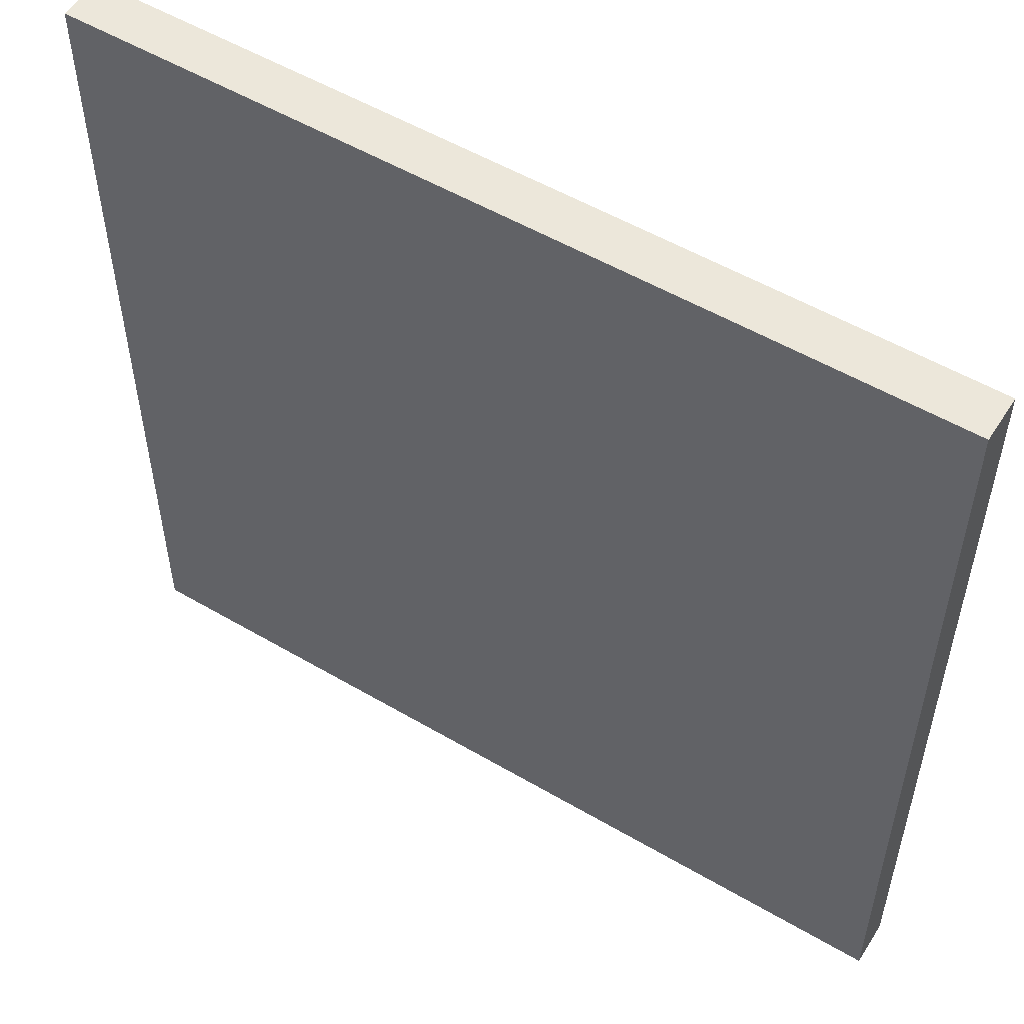
<metadata>
{"format":"obj","ext":"obj","renderer":"f3d","projection":"perspective","resolution":1024,"background":"white","views":[{"elev":53.8,"azim":32.0,"up":"+Z"}]}
</metadata>
<code>
o model_1394
v -0.2576 0.0376 -0.4832
v -0.1288 0.09407 -0.4832
v -0.1267 0.09993 -0.7069
v -0.2534 0.0376 -0.7069
v 0.1288 0.09407 -0.4832
v 0.1267 0.09993 -0.7069
v 0.2576 0.0376 -0.4832
v 0.2534 0.0376 -0.7069
v -0.2446 0.0376 -0.8242
v -0.1223 0.09294 -0.8242
v 0.1223 0.09294 -0.8242
v 0.2446 0.0376 -0.8242
v -0.1965 0.0376 0.4179
v -0.09827 0.09239 0.4179
v 0.09827 0.09239 0.4179
v -0.25 0.0615 0.8569
v -0.125 0.09537 0.8569
v 0.125 0.09537 0.8569
v 0.25 0.0376 0.8569
v 0.1965 0.0376 0.4179
v -0.1228 0.08911 0.9156
v -0.2456 0.0615 0.9156
v 0 0.0376 0.9156
v 0.1228 0.08911 0.9156
v -0.2446 0.0376 -0.8242
v -0.1223 0.09294 -0.8242
v 0 0.0376 -0.8242
v 0.1223 0.09294 -0.8242
v 0.2446 0.0376 -0.8242
v 0.2456 0.0376 0.9156
v -0.1228 0.08911 0.9156
v -0.2456 0.0615 0.9156
v 0.1228 0.08911 0.9156
v 0.2456 0.0376 0.9156
v -0.267 0.004412 -0.7069
v -0.2714 0.004412 -0.4832
v -0.2071 0.004412 0.4179
v -0.2577 0.004412 -0.8242
v -0.2634 0.004385 0.8569
v 0 0.004412 -0.8242
v -0.2577 0.004412 -0.8242
v -0.2588 0.004385 0.9156
v 0.2577 0.004412 -0.8242
v -0.2588 0.004385 0.9156
v 0 0.004412 0.9156
v 0.267 0.004412 -0.7069
v 0.2577 0.004412 -0.8242
v 0.2588 0.004412 0.9156
v 0.2714 0.004412 -0.4832
v 0.2588 0.004412 0.9156
v 0.2634 0.004412 0.8569
v 0.2071 0.004412 0.4179
v 0 0.1026 -0.4374
v 0 0.03833 -0.5299
v -0.4153 0.03833 -0.5486
v -0.4153 0.1037 -0.4524
v 0 0.1349 -0.2885
v -0.4153 0.1368 -0.2974
v 0 0.16 -0.0718
v -0.3551 0.1469 -0.2039
v 0 0.1349 0.1449
v 0 0.1455 0.05379
v -0.4153 0.1368 0.1538
v 0 0.1026 0.2938
v -0.4153 0.1037 0.3088
v 0 0.03833 0.3863
v -0.4153 0.03833 0.405
v 0.4153 0.1037 -0.4524
v 0.4153 0.03833 -0.5486
v 0.4153 0.1368 -0.2974
v 0.4153 0.1622 -0.0718
v 0.2292 0.148 0.04317
v 0.4153 0.1037 0.3088
v 0.4153 0.1368 0.1538
v 0.4153 0.03833 0.405
v 0.7916 0.03833 0.4622
v 0.8356 0.03833 0.4245
v 0.8356 0.1048 0.3243
v 0.7916 0.1071 0.3544
v 0.7916 0.1155 0.2053
v 0.8356 0.1288 0.2107
v 0.8356 0.1388 0.163
v 0.7916 0.1427 0.1808
v 0.8356 0.1645 -0.0718
v 0.7916 0.169 -0.0718
v 0.8356 0.1388 -0.3066
v 0.7916 0.1427 -0.3244
v 0.7916 0.1157 -0.4563
v 0.8356 0.113 -0.4291
v 0.8356 0.1048 -0.4679
v 0.7916 0.1071 -0.498
v 0.8356 0.03833 -0.5681
v 0.7916 0.03833 -0.6058
v -0.8356 0.03833 0.4245
v -0.7916 0.03833 0.4622
v -0.7916 0.1071 0.3544
v -0.8356 0.1048 0.3243
v -0.7916 0.1427 0.1808
v -0.8356 0.1388 0.163
v -0.7916 0.169 -0.0718
v -0.8356 0.1645 -0.0718
v -0.7916 0.1548 -0.2082
v -0.8356 0.1484 -0.2189
v -0.8356 0.1388 -0.3066
v -0.7916 0.1427 -0.3244
v -0.7916 0.1071 -0.498
v -0.8356 0.1048 -0.4679
v -0.7916 0.03833 -0.6058
v -0.8356 0.03833 -0.5681
v 0.6553 0.1084 0.2074
v 0.621 0.128 0.2249
v 0.7916 0.1325 0.2306
v 0.5101 0.1553 0.004736
v 0.4153 0.1539 0.002535
v 0.7916 0.1283 -0.3944
v 0.7382 0.1252 -0.4008
v 0.8356 0.1048 0.3243
v 0.8356 0.03833 0.4245
v 0.8159 0.04999 -0.0718
v 0.8356 0.1388 0.163
v 0.8356 0.1288 0.2107
v 0.8356 0.1645 -0.0718
v 0.8356 0.1388 -0.3066
v 0.8356 0.1048 -0.4679
v 0.8356 0.113 -0.4291
v 0.8298 0.08867 -0.3512
v 0.8356 0.03833 -0.5681
v -0.8356 0.03833 0.4245
v -0.8356 0.1048 0.3243
v -0.8159 0.04999 -0.0718
v -0.8356 0.1388 0.163
v -0.8356 0.1645 -0.0718
v -0.8356 0.1484 -0.2189
v -0.8244 0.0737 -0.243
v -0.8356 0.1048 -0.4679
v -0.8356 0.03833 -0.5681
v -0.8244 0.0737 -0.243
v -0.4153 0.1475 -0.2025
v -0.4523 0.1472 -0.2123
v -0.6224 0.1527 -0.1946
v -0.4153 0.1622 -0.0718
v 0 0.025 -0.5511
v -0.4153 0.025 -0.5707
v 0.4153 0.025 -0.5707
v -0.7916 0.025 -0.6306
v 0.7916 0.025 -0.6306
v -0.8356 0.025 -0.5911
v 0.8356 0.025 -0.5911
v -0.8356 0.025 -0.5911
v -0.8159 0.025 -0.0718
v 0.8159 0.025 -0.0718
v 0.8356 0.025 -0.5911
v -0.8356 0.025 0.4475
v 0.8356 0.025 0.4475
v -0.8356 0.025 0.4475
v -0.7916 0.025 0.4869
v 0.7916 0.025 0.4869
v 0.8356 0.025 0.4475
v -0.4153 0.025 0.4271
v 0.4153 0.025 0.4271
v 0 0.025 0.4075
v -0.7916 0.1451 -0.3016
v -0.4153 0.1439 -0.2347
v -0.8356 0.1413 -0.2837
v -0.8356 0.1388 -0.3066
v -0.8356 0.1413 -0.2837
v -0.8005 0.107 -0.25
v -0.7639 0.112 -0.2545
v -0.8005 0.107 -0.25
v -0.4504 0.108 -0.2158
v -0.4504 0.108 -0.2158
v -0.6583 0.1513 -0.2141
v 0.7376 0.0993 -0.413
v 0.624 0.1239 -0.3883
v 0.8356 0.1254 -0.3702
v 0.8356 0.1112 -0.381
v 0.8356 0.1254 -0.3702
v 0.8356 0.1112 -0.381
v 0.7916 0.1003 -0.4102
v 0.737 0.1188 -0.4319
v 0.4153 0.1503 0.03414
v 0.3067 0.1452 0.07255
v 0.4153 0.1289 0.01991
v 0.3627 0.128 0.02523
v 0.3458 0.1535 0.001539
v 0.509 0.1383 0.1605
v 0.6622 0.1343 0.195
v 0.8356 0.1288 0.2107
v 0.2736 0.124 0.05505
v 0.8821 0.09759 1.048
v 0.9815 0.09759 0.97
v 0.8892 0.09759 0.6633
v 0 0.03939 0.4421
v 0 0.03939 1.038
v 0.4512 0.03939 1.01
v 0.4652 0.03939 0.4421
v 0.9662 0.03939 0.4421
v 0.9839 0.03939 0
v 0.4652 0.03939 0
v 0.4221 0.03939 0.6017
v 0.476 0.03939 0.9688
v 0 0.03939 0
v 0.9304 0.03939 0.6042
v 0.8892 0.03939 0.6633
v 0.9525 0.09759 0.5231
v 1.111 0.09759 0.4623
v 0.9662 0.09759 0.4421
v 1.043 0.09759 0.8756
v 0.9304 0.09759 0.6042
v 0.9839 0.09759 0
v 1.142 0.09759 0
v 0.9525 0.03939 0.5231
v 0.4999 0.09759 1.092
v 0.4512 0.09759 1.01
v 0 0.09759 1.038
v 0 0.09759 1.094
v 0.476 0.09759 0.9688
v 1.498 -0.003128 1.498
v 0 -0.003128 1.498
v 0 -0.003128 0.002723
v 1.498 -0.003128 0.001362
v 0.9662 0.03939 0.4421
v 0.9662 0.09759 0.4421
v 0.9839 0.09759 0
v 0.9839 0.03939 0
v 0.9525 0.03939 0.5231
v 0.9525 0.09759 0.5231
v 0.9304 0.03939 0.6042
v 0.9304 0.09759 0.6042
v 0.8892 0.03939 -0.7938
v 0.9304 0.03939 -0.7346
v 0.9304 0.09759 -0.7346
v 0.8892 0.09759 -0.7938
v 0.3352 0.03939 -0.9427
v 0.354 0.03939 -0.7322
v 0.354 0.09759 -0.7322
v 0.3352 0.09759 -0.9427
v 0 0.03939 1.038
v 0 0.09759 1.038
v 0.4512 0.09759 1.01
v 0.4512 0.03939 1.01
v 0.476 0.09759 0.9688
v 0.476 0.03939 0.9688
v 0.4221 0.09759 0.6017
v 0.4221 0.03939 0.6017
v 0.4221 0.03939 0.6017
v 0.4221 0.09759 0.6017
v 0.8892 0.09759 0.6633
v 0.8892 0.03939 0.6633
v 0.3011 0.03939 -0.9988
v 0.3011 0.09759 -0.9988
v 0 0.03939 -0.9966
v 0 0.09759 -0.9966
v 0.4999 0.1569 -1.092
v 0 0.1569 -1.094
v 0 0.09759 -1.094
v 0.4999 0.09759 -1.092
v 0.9525 0.03939 -0.6536
v 0.9525 0.09759 -0.6536
v 1.111 0.09759 -0.4623
v 0.9304 0.09759 -0.7346
v 0.9525 0.09759 -0.6536
v 0.9662 0.03939 -0.4421
v 0.9662 0.09759 -0.4421
v 0.9839 0.03939 0
v 0.9839 0.09759 0
v 0.3011 0.09759 -0.9988
v 0.3352 0.09759 -0.9427
v 0.4999 0.09759 -1.092
v 0.4652 0.03939 -0.4421
v 0.9662 0.03939 -0.4421
v 0.9525 0.03939 -0.6536
v 0.4999 0.09759 -1.092
v 0 0.09759 -1.094
v 0 0.09759 -0.9966
v 0.3011 0.09759 -0.9988
v 0 0.03939 -0.4421
v 0.3352 0.03939 -0.9427
v 0.3011 0.03939 -0.9988
v 0 0.03939 -0.9966
v 1.498 -0.003128 -1.498
v 0 -0.003128 -1.498
v 0.354 0.03939 -0.7322
v 0.9304 0.03939 -0.7346
v 0.8892 0.03939 -0.7938
v 0.9662 0.09759 -0.4421
v 1.043 0.09759 -0.8756
v 0.8892 0.09759 -0.7938
v 0.8821 0.1569 1.048
v 0.8821 0.09759 1.048
v 0.4999 0.09759 1.092
v 0.4999 0.1569 1.092
v 0.9815 0.1569 0.97
v 0.9815 0.09759 0.97
v 1.111 0.1569 0.4623
v 1.111 0.09759 0.4623
v 1.043 0.09759 0.8756
v 1.043 0.1569 0.8756
v 0.8821 0.1569 -1.048
v 0.4999 0.1569 -1.092
v 0.4999 0.09759 -1.092
v 0.8821 0.09759 -1.048
v 0.9815 0.1569 -0.97
v 0.9815 0.09759 -0.97
v 1.111 0.1569 -0.4623
v 1.043 0.1569 -0.8756
v 1.043 0.09759 -0.8756
v 1.111 0.09759 -0.4623
v 0.4999 0.1569 -1.092
v 1.498 0.1569 -1.498
v 0 0.1569 -1.498
v 0 0.1569 -1.094
v 1.142 0.1569 0
v 1.111 0.1569 -0.4623
v 1.111 0.09759 -0.4623
v 1.142 0.09759 0
v 1.111 0.09759 0.4623
v 1.111 0.1569 0.4623
v 0.4999 0.1569 1.092
v 0.4999 0.09759 1.092
v 0 0.09759 1.094
v 0 0.1569 1.094
v 1.498 0.1569 1.498
v 1.498 0.1569 0
v 1.142 0.1569 0
v 1.111 0.1569 0.4623
v 0.4221 0.09759 0.6017
v 0.9815 0.09759 -0.97
v 0.8892 0.09759 -0.7938
v 0.8821 0.09759 -1.048
v 0.8892 0.03939 -0.7938
v 0.8892 0.09759 -0.7938
v 0.354 0.09759 -0.7322
v 0.8892 0.09759 -0.7938
v 0.3352 0.09759 -0.9427
v 0.8892 0.09759 -0.7938
v -0.8821 0.09759 1.048
v -0.8892 0.09759 0.6633
v -0.9815 0.09759 0.97
v -0.4512 0.03939 1.01
v -0.4652 0.03939 0.4421
v -0.4652 0.03939 0
v -0.9839 0.03939 0
v -0.9662 0.03939 0.4421
v -1.498 -0.003128 0.001362
v -1.498 -0.003128 -1.498
v 0 -0.003128 -1.498
v 0 -0.003128 0.002723
v -0.4221 0.03939 0.6017
v -0.476 0.03939 0.9688
v -0.9304 0.03939 0.6042
v -0.8892 0.03939 0.6633
v -0.9525 0.09759 0.5231
v -0.9662 0.09759 0.4421
v -1.111 0.09759 0.4623
v -0.9304 0.09759 0.6042
v -1.043 0.09759 0.8756
v -0.9839 0.09759 0
v -1.142 0.09759 0
v -0.9525 0.03939 0.5231
v -0.4999 0.09759 1.092
v -0.4512 0.09759 1.01
v -0.476 0.09759 0.9688
v -0.9662 0.03939 0.4421
v -0.9839 0.03939 0
v -0.9839 0.09759 0
v -0.9662 0.09759 0.4421
v -0.9525 0.03939 0.5231
v -0.9525 0.09759 0.5231
v -0.9304 0.03939 0.6042
v -0.9304 0.09759 0.6042
v 0 -0.003128 1.498
v -1.498 -0.003128 1.498
v -0.8892 0.03939 -0.7938
v -0.8892 0.09759 -0.7938
v -0.9304 0.09759 -0.7346
v -0.9304 0.03939 -0.7346
v -0.3352 0.03939 -0.9427
v -0.3352 0.09759 -0.9427
v -0.354 0.09759 -0.7322
v -0.354 0.03939 -0.7322
v 0 0.03939 1.038
v -0.4512 0.03939 1.01
v -0.4512 0.09759 1.01
v 0 0.09759 1.038
v -0.476 0.03939 0.9688
v -0.476 0.09759 0.9688
v -0.4221 0.03939 0.6017
v -0.4221 0.09759 0.6017
v -0.4221 0.03939 0.6017
v -0.8892 0.03939 0.6633
v -0.8892 0.09759 0.6633
v -0.4221 0.09759 0.6017
v -0.3011 0.03939 -0.9988
v -0.3011 0.09759 -0.9988
v 0 0.03939 -0.9966
v 0 0.09759 -0.9966
v -0.4999 0.1569 -1.092
v -0.4999 0.09759 -1.092
v 0 0.09759 -1.094
v 0 0.1569 -1.094
v -0.9525 0.09759 -0.6536
v -0.9525 0.03939 -0.6536
v -1.111 0.09759 -0.4623
v -0.9525 0.09759 -0.6536
v -0.9304 0.09759 -0.7346
v -0.9662 0.09759 -0.4421
v -0.9662 0.03939 -0.4421
v -0.9839 0.09759 0
v -0.9839 0.03939 0
v -0.3011 0.09759 -0.9988
v -0.4999 0.09759 -1.092
v -0.3352 0.09759 -0.9427
v -0.4652 0.03939 -0.4421
v -0.9525 0.03939 -0.6536
v -0.9662 0.03939 -0.4421
v -0.4999 0.09759 -1.092
v -0.3011 0.09759 -0.9988
v -0.3011 0.03939 -0.9988
v -0.3352 0.03939 -0.9427
v -0.354 0.03939 -0.7322
v -0.8892 0.03939 -0.7938
v -0.9304 0.03939 -0.7346
v -0.9662 0.09759 -0.4421
v -1.043 0.09759 -0.8756
v -0.8892 0.09759 -0.7938
v -0.8821 0.1569 1.048
v -0.4999 0.1569 1.092
v -0.4999 0.09759 1.092
v -0.8821 0.09759 1.048
v -0.9815 0.1569 0.97
v -0.9815 0.09759 0.97
v -1.111 0.1569 0.4623
v -1.043 0.1569 0.8756
v -1.043 0.09759 0.8756
v -1.111 0.09759 0.4623
v -0.8821 0.1569 -1.048
v -0.8821 0.09759 -1.048
v -0.4999 0.09759 -1.092
v -0.4999 0.1569 -1.092
v -0.9815 0.1569 -0.97
v -0.9815 0.09759 -0.97
v -1.111 0.1569 -0.4623
v -1.111 0.09759 -0.4623
v -1.043 0.09759 -0.8756
v -1.043 0.1569 -0.8756
v -1.043 0.1569 -0.8756
v -1.043 0.09759 -0.8756
v -1.111 0.1569 -0.4623
v -1.498 0.1569 -1.498
v -1.498 0.1569 0
v -1.142 0.1569 0
v -1.142 0.1569 0
v -1.142 0.09759 0
v -1.111 0.09759 -0.4623
v -1.111 0.1569 -0.4623
v -1.111 0.1569 0.4623
v -1.111 0.09759 0.4623
v -0.4999 0.1569 1.092
v 0 0.1569 1.094
v 0 0.09759 1.094
v -0.4999 0.09759 1.092
v -0.4999 0.1569 1.092
v -1.498 0.1569 1.498
v 0 0.1569 1.498
v 0 0.1569 1.094
v -0.4221 0.09759 0.6017
v -0.9815 0.09759 -0.97
v -0.8821 0.09759 -1.048
v -0.354 0.09759 -0.7322
v -0.3352 0.09759 -0.9427
v 0 0.1569 -1.498
v 1.498 0.1569 -1.498
v 1.498 -0.003128 -1.498
v 0 -0.003128 -1.498
v -1.498 0.1569 -1.498
v -1.498 -0.003128 -1.498
v -1.498 0.1569 0
v -1.498 0.1569 -1.498
v -1.498 -0.003128 -1.498
v -1.498 -0.003128 0.001362
v -1.498 0.1569 1.498
v -1.498 0.1569 0
v -1.498 -0.003128 0.001362
v -1.498 -0.003128 1.498
v 0 0.1569 1.498
v -1.498 0.1569 1.498
v -1.498 -0.003128 1.498
v 0 -0.003128 1.498
v 1.498 0.1569 1.498
v 1.498 -0.003128 1.498
v 1.498 0.1569 0
v 1.498 0.1569 1.498
v 1.498 -0.003128 1.498
v 1.498 -0.003128 0.001362
v 1.498 0.1569 -1.498
v 1.498 0.1569 0
v 1.498 -0.003128 0.001362
v 1.498 -0.003128 -1.498
v 1.043 0.1569 0.8756
v 0.9815 0.1569 0.97
v 0.8821 0.1569 1.048
v 0.4999 0.1569 1.092
v -0.8821 0.1569 1.048
v -0.9815 0.1569 0.97
v -1.043 0.1569 0.8756
v -1.111 0.1569 0.4623
v -1.043 0.1569 -0.8756
v -0.9815 0.1569 -0.97
v -0.8821 0.1569 -1.048
v -0.4999 0.1569 -1.092
v 0.8821 0.1569 -1.048
v 0.9815 0.1569 -0.97
v 1.043 0.1569 -0.8756
v 1.111 0.1569 -0.4623
g surface_000
f 30 45 48
f 30 23 45
f 23 44 45
f 23 22 44
f 21 22 23
f 24 21 23
f 30 24 23
f 12 46 47
f 12 8 46
f 8 49 46
f 8 7 49
f 7 52 49
f 7 20 52
f 20 51 52
f 11 8 12
f 11 6 8
f 5 8 6
f 5 7 8
f 15 7 5
f 15 20 7
f 18 20 15
f 18 19 20
f 20 19 51
f 19 50 51
f 19 34 50
f 10 6 11
f 10 3 6
f 2 6 3
f 2 5 6
f 14 5 2
f 14 15 5
f 17 15 14
f 17 18 15
f 33 18 17
f 34 18 33
f 34 19 18
f 9 3 10
f 9 4 3
f 1 3 4
f 1 2 3
f 13 2 1
f 13 14 2
f 16 14 13
f 16 17 14
f 31 17 16
f 33 17 31
f 4 9 38
f 4 38 35
f 1 4 35
f 1 35 36
f 13 1 36
f 13 36 37
f 16 13 37
f 16 37 39
f 32 16 39
f 31 16 32
f 32 39 42
f 25 40 41
f 25 27 40
f 27 43 40
f 27 29 43
f 28 29 27
f 26 28 27
f 25 26 27
f 165 135 134
f 165 134 166
f 134 167 166
f 133 167 134
f 133 134 130
f 132 133 130
f 131 132 130
f 129 131 130
f 128 129 130
f 128 130 150
f 128 150 153
f 130 149 150
f 130 136 149
f 137 136 130
f 137 135 136
f 77 157 158
f 77 76 157
f 76 160 157
f 76 75 160
f 75 161 160
f 75 66 161
f 66 159 161
f 76 77 78
f 76 78 79
f 76 79 73
f 76 73 75
f 75 73 64
f 75 64 66
f 66 64 65
f 66 65 67
f 66 67 159
f 67 156 159
f 79 78 188
f 79 188 112
f 79 112 111
f 79 111 73
f 73 111 186
f 73 186 74
f 73 74 61
f 73 61 64
f 64 61 63
f 64 63 65
f 110 111 112
f 186 111 110
f 186 110 187
f 186 187 83
f 83 181 186
f 186 181 74
f 74 181 182
f 74 182 61
f 61 182 62
f 61 62 63
f 110 112 80
f 187 110 80
f 187 80 83
f 80 82 83
f 83 82 84
f 83 84 85
f 83 85 113
f 83 113 181
f 112 81 80
f 80 81 82
f 85 84 86
f 85 86 87
f 85 87 70
f 85 70 71
f 113 85 71
f 113 71 114
f 183 113 114
f 181 113 183
f 87 86 175
f 87 175 115
f 87 115 116
f 87 116 174
f 87 174 70
f 70 174 68
f 70 68 53
f 70 53 57
f 71 70 57
f 115 175 178
f 115 178 179
f 179 116 115
f 179 173 116
f 116 173 174
f 174 173 180
f 68 174 180
f 68 180 91
f 91 69 68
f 68 69 54
f 68 54 53
f 179 178 89
f 179 89 88
f 88 173 179
f 88 180 173
f 91 180 88
f 88 90 91
f 91 90 92
f 91 92 93
f 91 93 69
f 69 93 146
f 69 146 144
f 54 69 144
f 88 89 90
f 54 144 142
f 55 54 142
f 53 54 55
f 53 55 56
f 57 53 56
f 55 142 143
f 108 55 143
f 56 55 108
f 56 108 106
f 58 56 106
f 57 56 58
f 60 57 58
f 59 57 60
f 71 57 59
f 108 143 145
f 109 108 145
f 107 108 109
f 107 106 108
f 104 106 107
f 104 105 106
f 58 106 105
f 162 58 105
f 162 163 58
f 60 58 163
f 109 145 147
f 164 105 104
f 164 162 105
f 169 162 164
f 169 168 162
f 168 163 162
f 168 170 163
f 170 60 163
f 138 60 170
f 59 60 138
f 103 168 169
f 103 102 168
f 172 168 102
f 171 168 172
f 171 172 139
f 138 171 139
f 138 139 140
f 138 140 141
f 59 138 141
f 101 102 103
f 101 100 102
f 100 172 102
f 100 140 172
f 139 172 140
f 99 100 101
f 99 98 100
f 63 100 98
f 63 141 100
f 141 140 100
f 97 98 99
f 97 96 98
f 65 98 96
f 65 63 98
f 94 96 97
f 94 95 96
f 67 96 95
f 67 65 96
f 95 94 155
f 95 155 156
f 67 95 156
f 63 62 141
f 141 62 59
f 62 72 59
f 59 72 185
f 59 185 71
f 71 185 114
f 185 183 114
f 185 184 183
f 184 181 183
f 62 189 72
f 72 189 184
f 72 184 185
f 62 182 189
f 189 182 181
f 189 181 184
f 93 148 146
f 93 92 148
f 127 151 152
f 127 119 151
f 119 154 151
f 119 118 154
f 117 118 119
f 119 121 117
f 120 121 119
f 122 120 119
f 127 126 119
f 126 123 119
f 123 122 119
f 127 124 126
f 124 125 126
f 126 125 176
f 126 176 177
f 126 177 123
f 411 412 413
f 333 334 335
f 329 328 330
f 267 268 269
f 496 498 499
f 496 497 498
f 492 494 495
f 492 493 494
f 490 489 491
f 490 486 489
f 486 488 489
f 486 487 488
f 482 484 485
f 482 483 484
f 478 480 481
f 478 479 480
f 476 475 477
f 476 472 475
f 472 474 475
f 472 473 474
f 469 471 417
f 469 426 471
f 470 471 426
f 426 469 468
f 426 468 425
f 425 406 426
f 404 406 425
f 404 405 406
f 404 424 405
f 404 358 424
f 358 404 359
f 359 355 358
f 354 358 355
f 353 354 355
f 356 353 355
f 357 356 355
f 338 356 357
f 339 338 357
f 337 338 339
f 363 338 337
f 467 338 363
f 363 337 361
f 363 361 362
f 361 215 362
f 361 216 215
f 213 215 216
f 213 214 215
f 217 214 213
f 217 213 190
f 217 190 192
f 327 217 192
f 190 191 192
f 191 208 192
f 192 208 209
f 208 206 209
f 209 206 205
f 205 206 207
f 207 206 210
f 211 210 206
f 210 211 260
f 260 286 210
f 260 262 286
f 260 261 262
f 260 287 261
f 287 288 261
f 288 287 328
f 459 461 462
f 459 460 461
f 453 457 458
f 453 458 454
f 453 454 455
f 453 455 456
f 447 448 442
f 447 442 441
f 441 442 438
f 441 438 437
f 437 438 439
f 437 439 440
f 443 445 446
f 443 444 445
f 433 435 436
f 433 434 435
f 434 432 435
f 434 431 432
f 431 430 432
f 431 427 430
f 427 429 430
f 427 428 429
f 417 418 275
f 417 275 274
f 273 274 275
f 273 275 276
f 408 409 410
f 408 407 409
f 403 407 408
f 403 402 407
f 377 402 403
f 377 376 402
f 374 376 377
f 374 375 376
f 381 375 374
f 381 380 375
f 378 380 381
f 378 379 380
f 394 379 378
f 394 395 379
f 396 395 394
f 396 397 395
f 398 400 401
f 398 399 400
f 390 392 393
f 390 391 392
f 391 371 392
f 391 370 371
f 370 369 371
f 370 368 369
f 368 367 369
f 368 364 367
f 364 366 367
f 364 365 366
f 386 388 389
f 386 389 387
f 383 386 387
f 383 387 384
f 382 383 384
f 382 384 385
f 372 373 345
f 372 345 348
f 345 347 348
f 345 346 347
f 330 335 336
f 330 273 335
f 235 331 332
f 235 332 236
f 234 235 236
f 234 236 237
f 250 234 237
f 250 237 251
f 252 250 251
f 252 251 253
f 319 321 322
f 319 320 321
f 313 317 318
f 313 316 317
f 313 315 316
f 313 314 315
f 305 307 308
f 305 306 307
f 306 304 307
f 306 303 304
f 303 302 304
f 303 299 302
f 299 301 302
f 299 300 301
f 295 296 297
f 295 297 298
f 298 297 294
f 298 294 293
f 293 294 290
f 293 290 289
f 289 290 291
f 289 291 292
f 281 220 282
f 281 221 220
f 218 220 221
f 218 219 220
f 263 265 266
f 263 266 264
f 258 263 264
f 258 264 259
f 231 258 259
f 231 259 232
f 230 231 232
f 230 232 233
f 254 256 257
f 254 255 256
f 246 247 248
f 246 248 249
f 249 248 229
f 249 229 228
f 228 229 227
f 228 227 226
f 226 227 223
f 226 223 222
f 222 223 224
f 222 224 225
f 243 244 245
f 243 242 244
f 241 242 243
f 241 240 242
f 238 240 241
f 238 239 240
f 515 324 310
f 515 325 324
f 323 324 325
f 515 310 514
f 514 310 513
f 513 310 512
f 512 310 309
f 309 310 311
f 309 311 312
f 450 312 311
f 450 511 312
f 450 510 511
f 450 509 510
f 450 508 509
f 449 508 450
f 449 450 451
f 449 451 452
f 507 452 451
f 507 451 464
f 507 464 506
f 506 464 505
f 505 464 504
f 504 464 463
f 463 464 465
f 463 465 466
f 323 466 465
f 323 503 466
f 323 502 503
f 323 501 502
f 323 500 501
f 323 326 500
f 323 325 326
f 421 422 414
f 414 422 423
f 423 415 414
f 414 415 416
f 414 416 343
f 414 343 342
f 414 342 202
f 414 202 277
f 277 421 414
f 277 420 421
f 277 419 420
f 280 419 277
f 280 277 279
f 341 342 343
f 341 202 342
f 341 193 202
f 196 202 193
f 196 199 202
f 270 202 199
f 270 277 202
f 341 343 344
f 344 360 341
f 341 360 351
f 351 352 341
f 341 352 349
f 341 349 193
f 349 350 193
f 350 340 193
f 193 340 194
f 193 194 195
f 201 193 195
f 200 193 201
f 196 193 200
f 196 200 204
f 203 196 204
f 196 203 212
f 197 196 212
f 196 197 198
f 196 198 199
f 270 199 198
f 270 198 271
f 270 271 272
f 284 270 272
f 270 284 285
f 283 270 285
f 277 270 283
f 277 283 278
f 277 278 279

</code>
